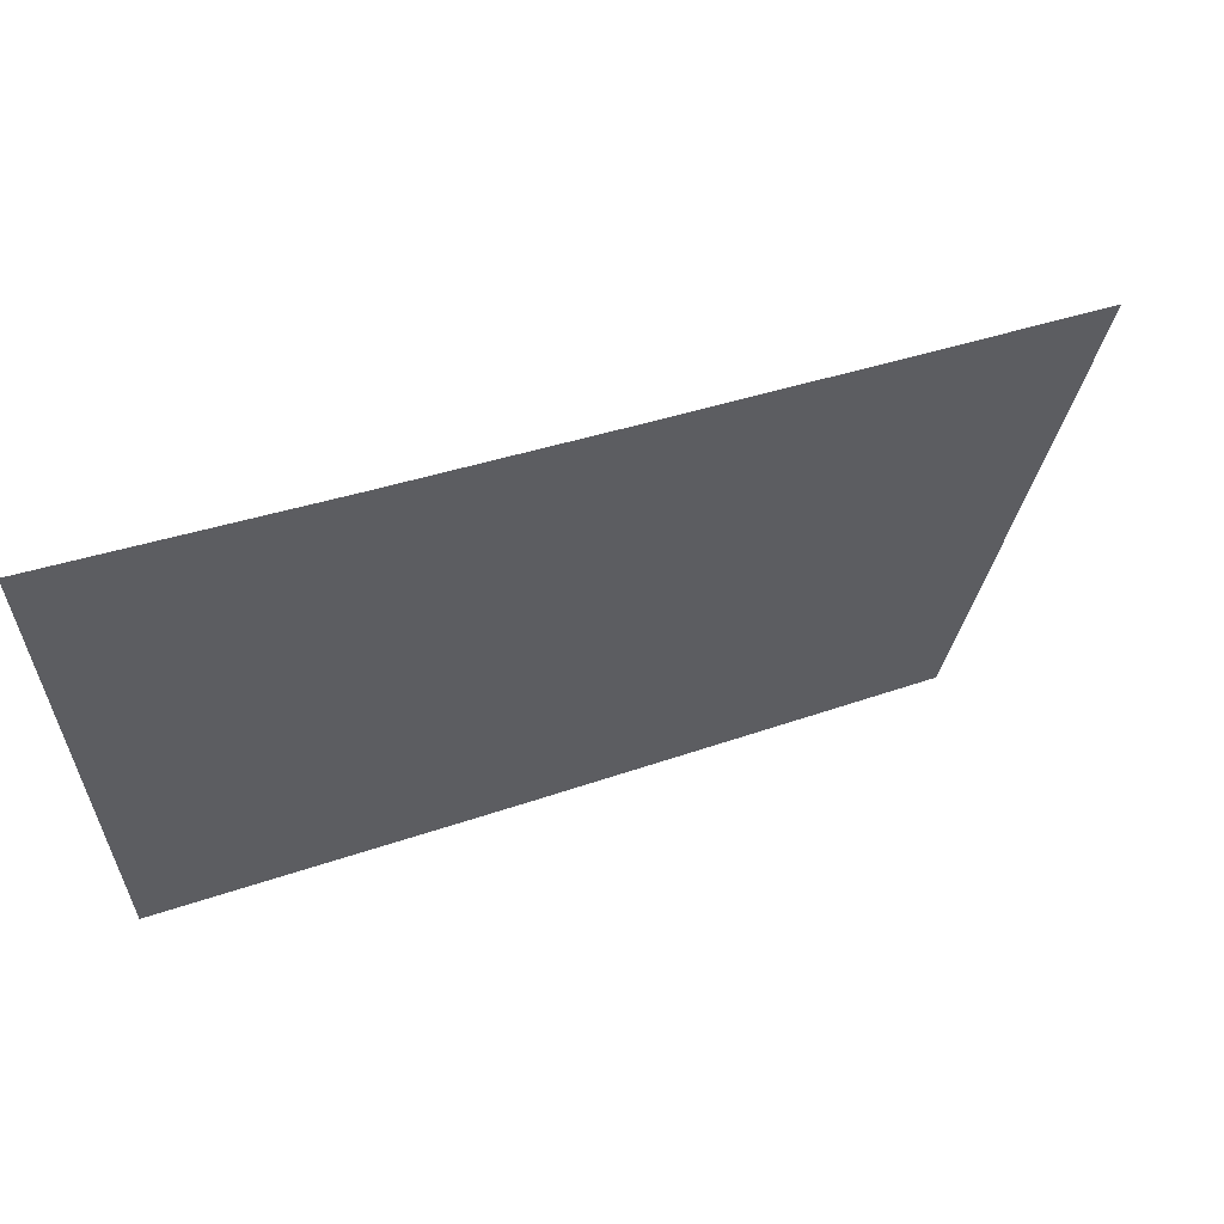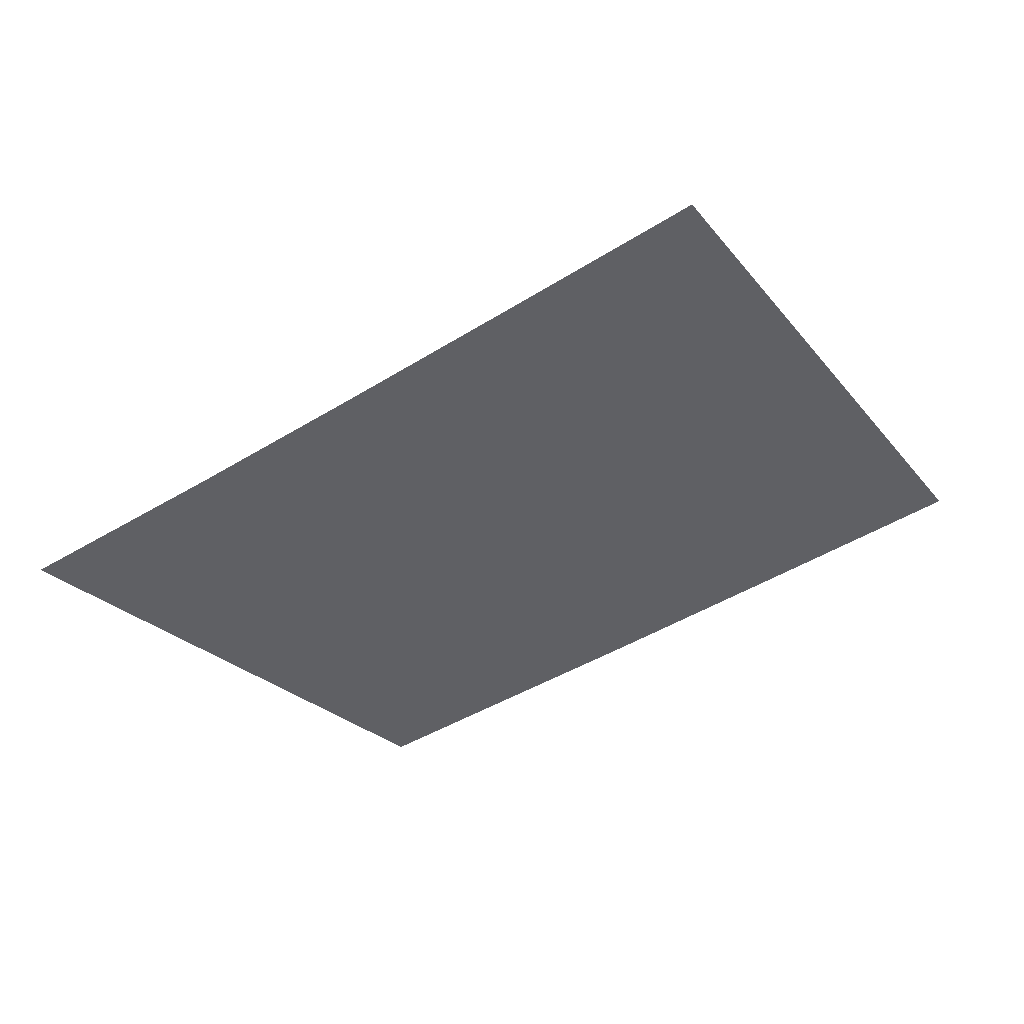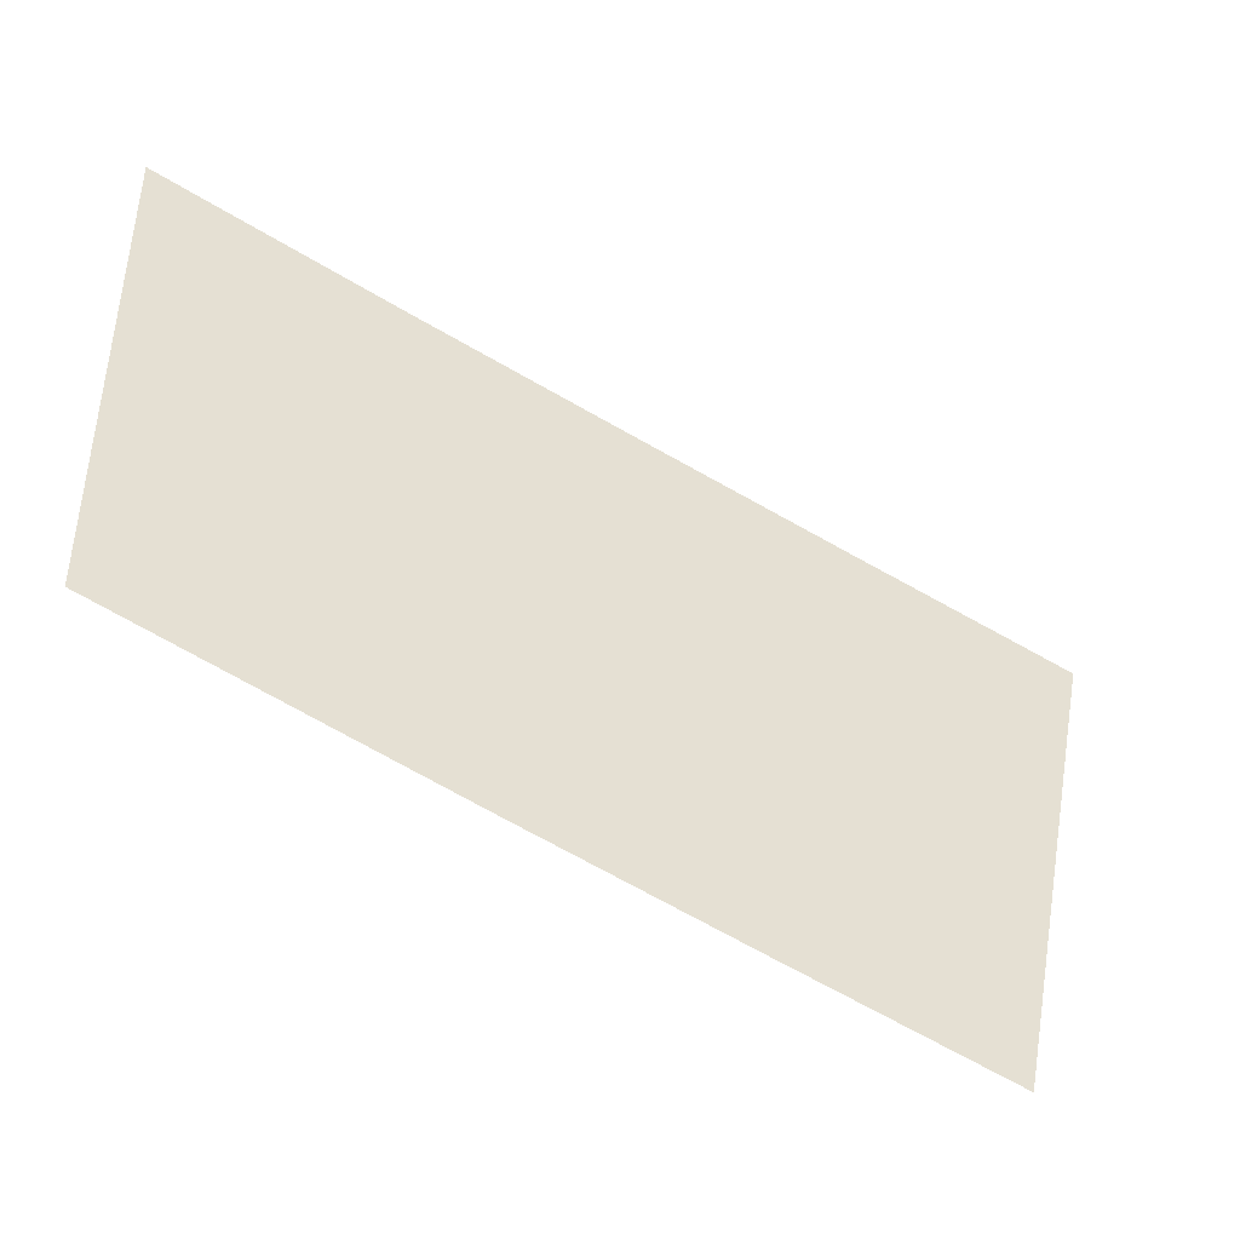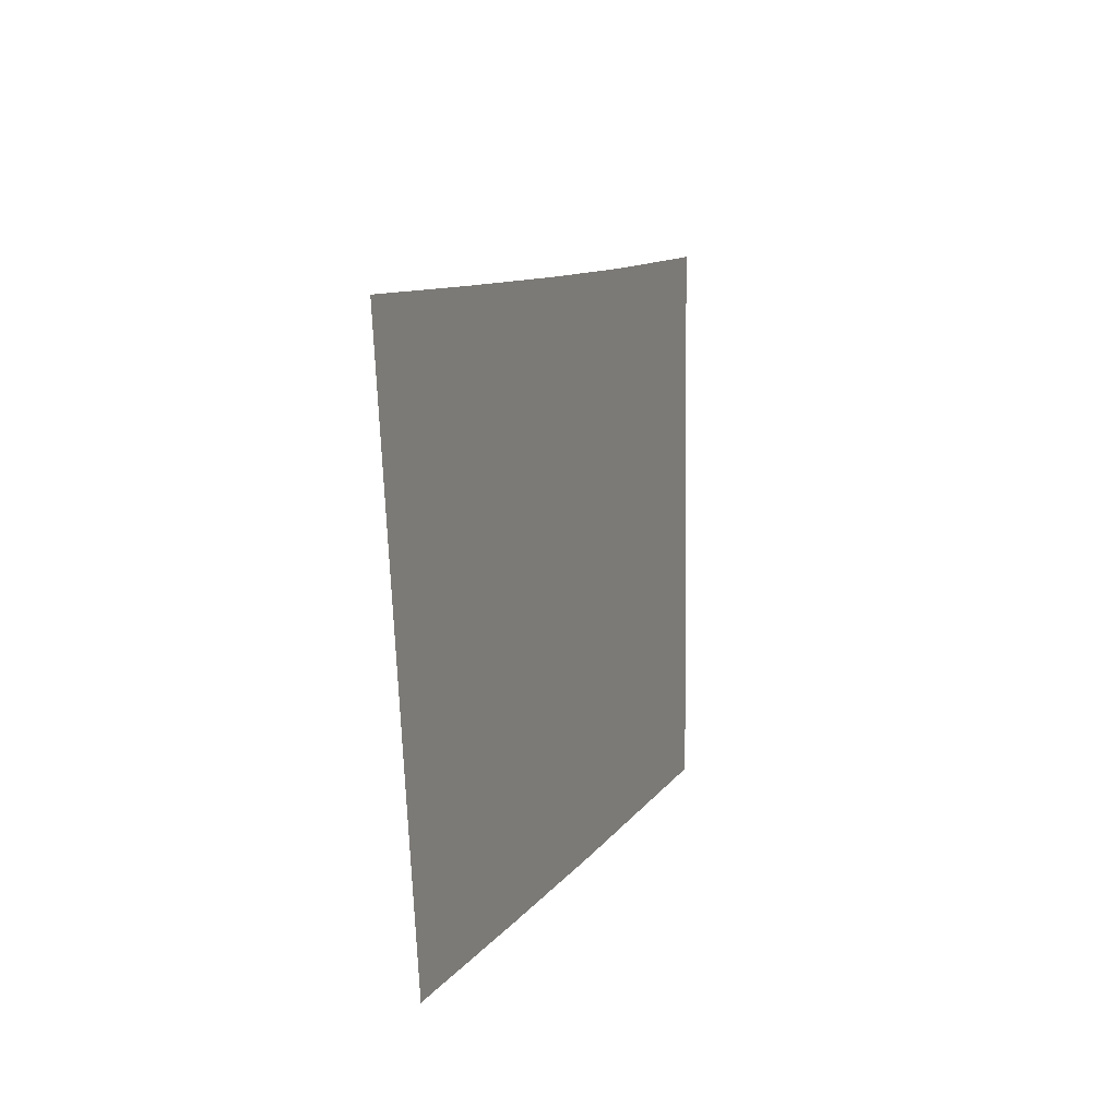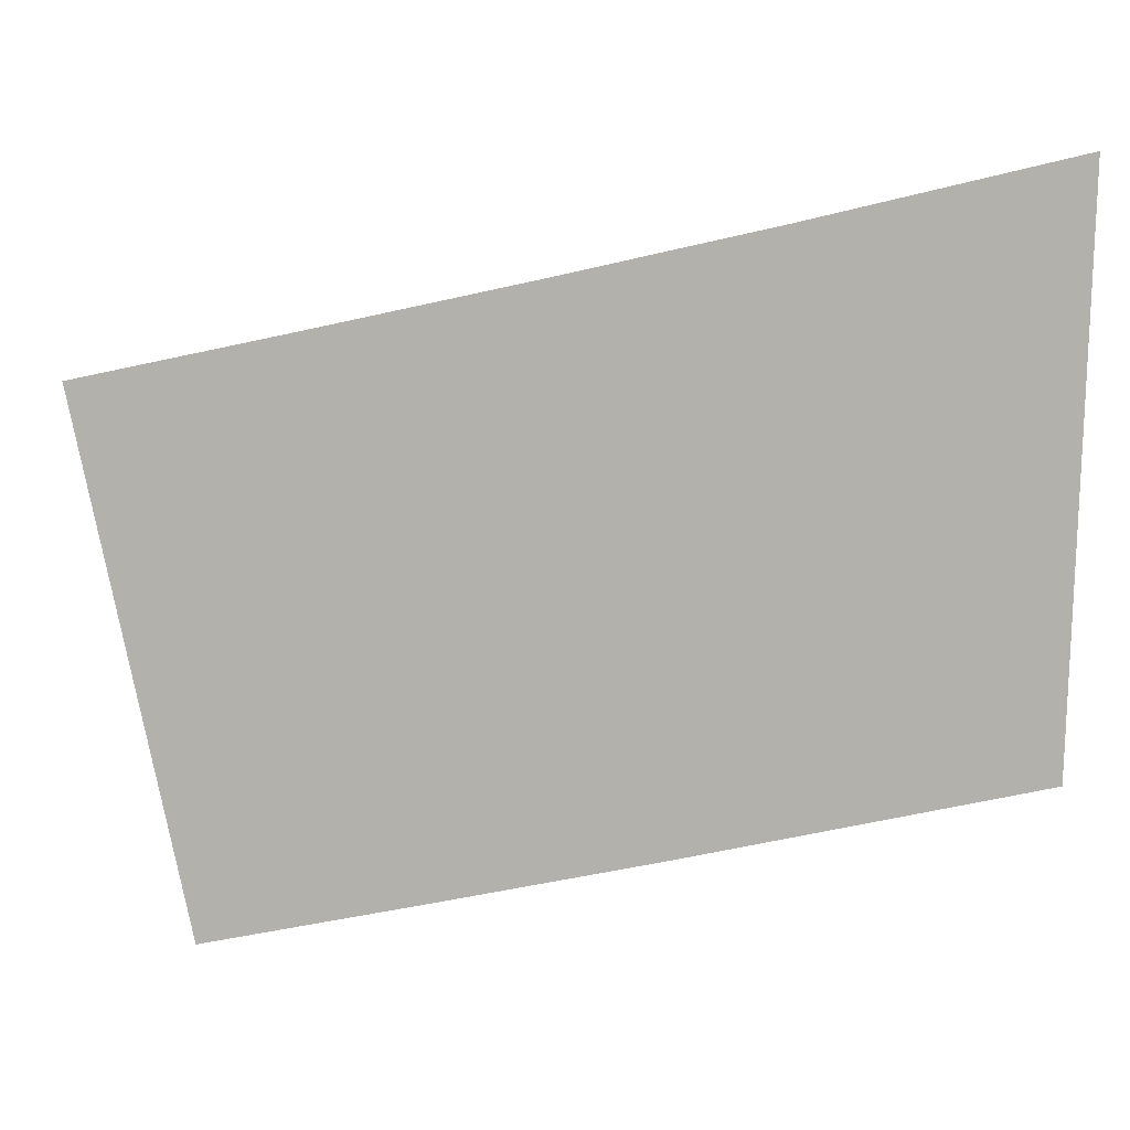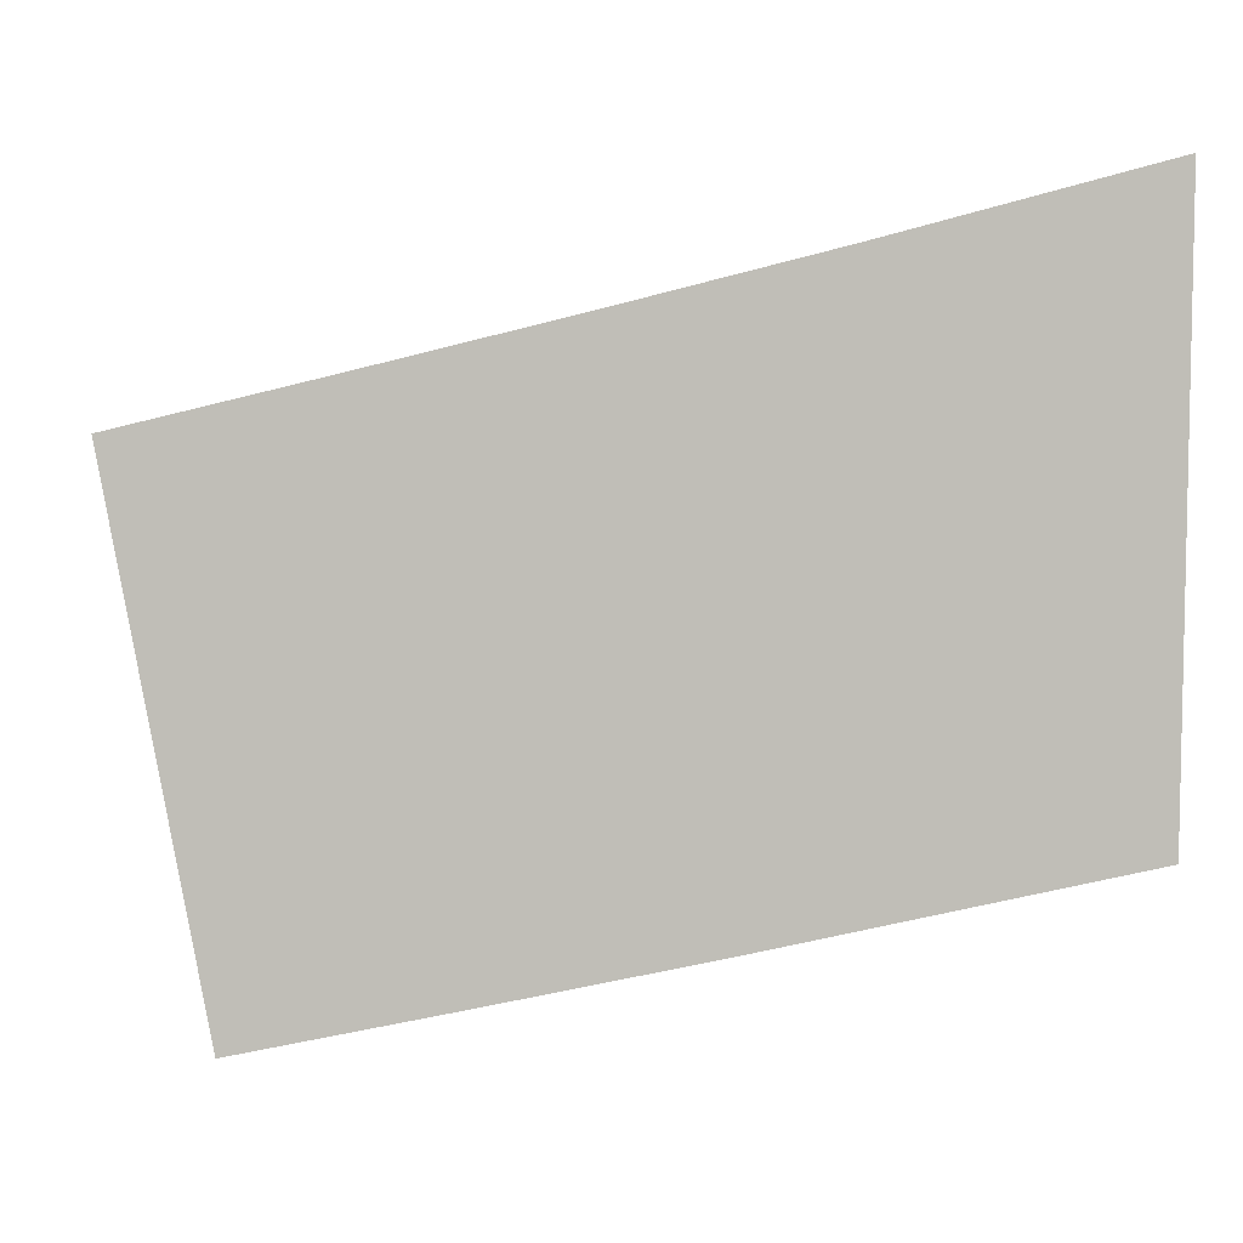
<metadata>
{"format":"obj","ext":"obj","renderer":"f3d","projection":"perspective","resolution":1024,"background":"white","views":[{"elev":58.7,"azim":-25.3,"up":"+Z"},{"elev":-44.1,"azim":48.6,"up":"+Y"},{"elev":-49.1,"azim":-26.3,"up":"+Z"},{"elev":-4.6,"azim":107.6,"up":"+Z"},{"elev":9.2,"azim":-173.3,"up":"+Z"},{"elev":-0.5,"azim":-168.4,"up":"+Z"}]}
</metadata>
<code>
g Road3-Inter2-StretchExt
v -267.2 0.1321 364.1
v -267.2 0.1321 364.1
v -269.7 0.1321 352.4
v -269.7 0.1321 352.4
v -272.1 0.14 365.2
v -272.1 0.14 365.2
v -274.6 0.14 353.4
v -274.6 0.14 353.4
v -277 0.14 366.2
v -277 0.14 366.2
v -279.6 0.14 354.5
v -279.6 0.14 354.5
v -281.8 0.14 367.3
v -281.8 0.14 367.3
v -287.4 0.14 356.3
v -287.4 0.14 356.3
v -287.7 0.14 368.7
v -287.7 0.14 368.7
v -287.4 0.14 356.3
v -287.4 0.14 356.3
f 5 1 3
f 7 5 3
f 9 5 7
f 11 9 7
f 13 9 11
f 15 13 11
f 17 13 15
f 19 17 15

</code>
